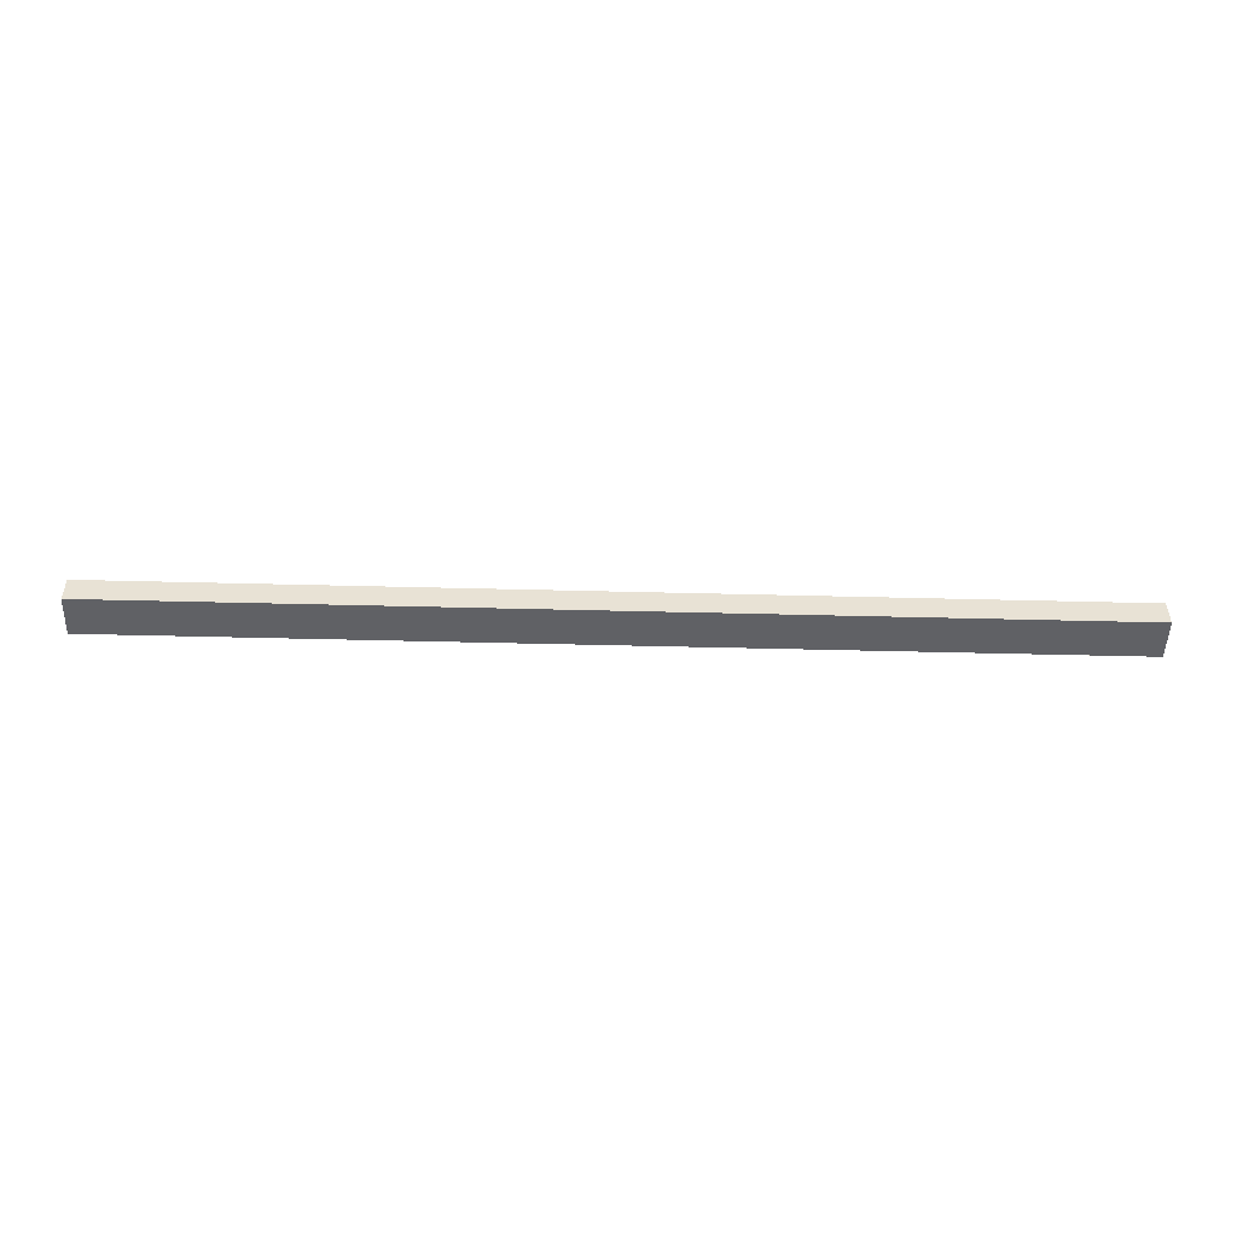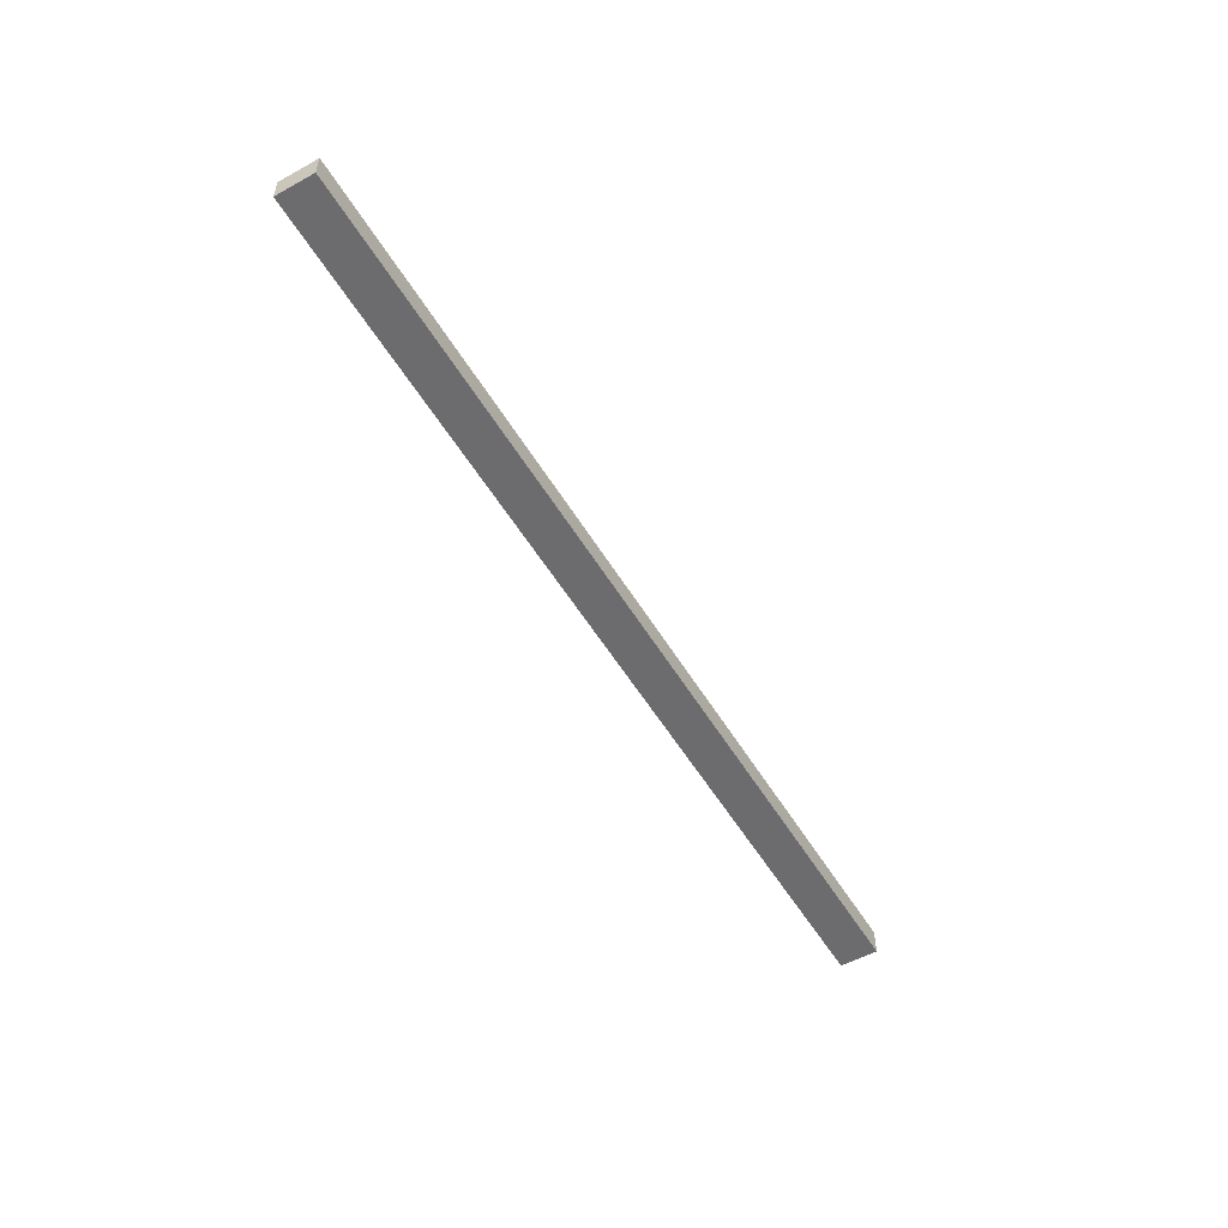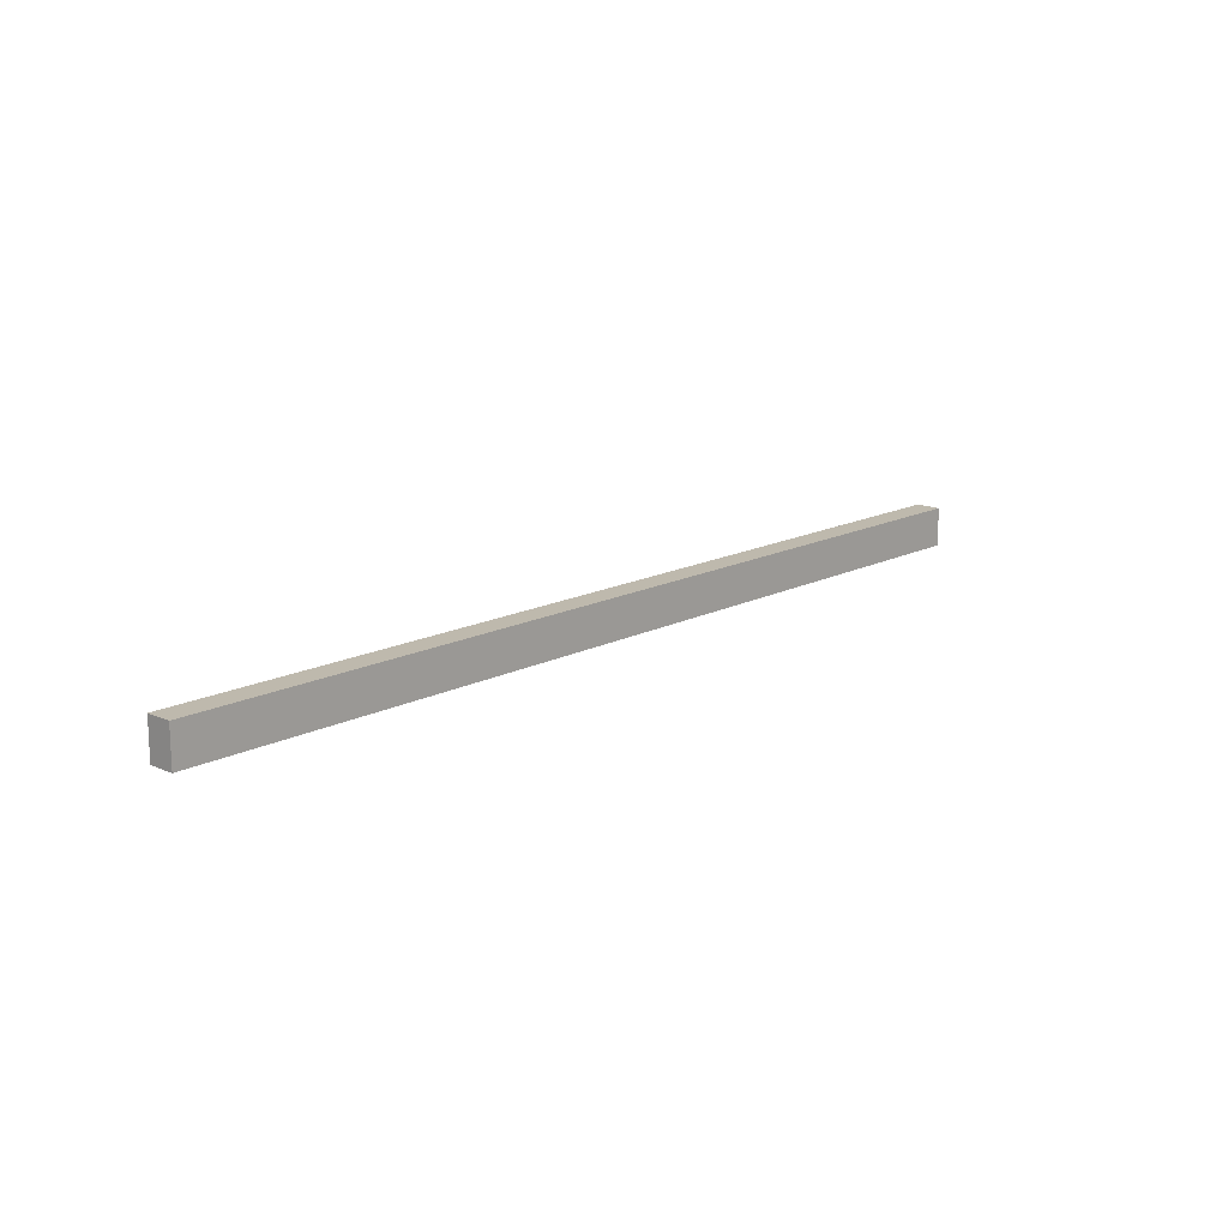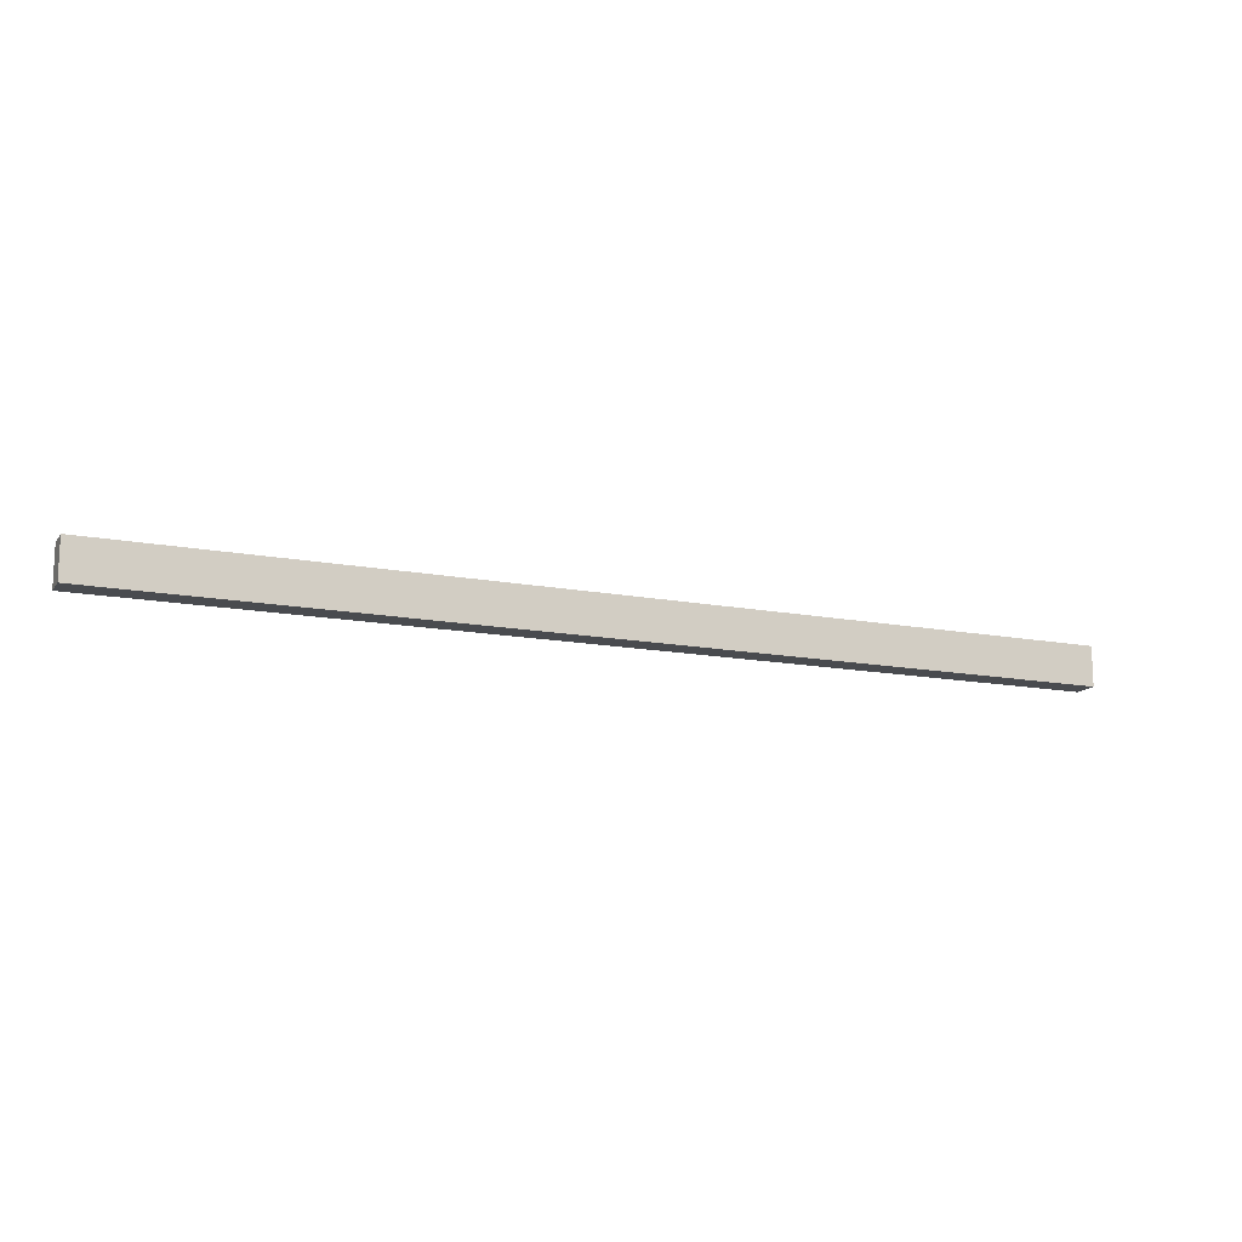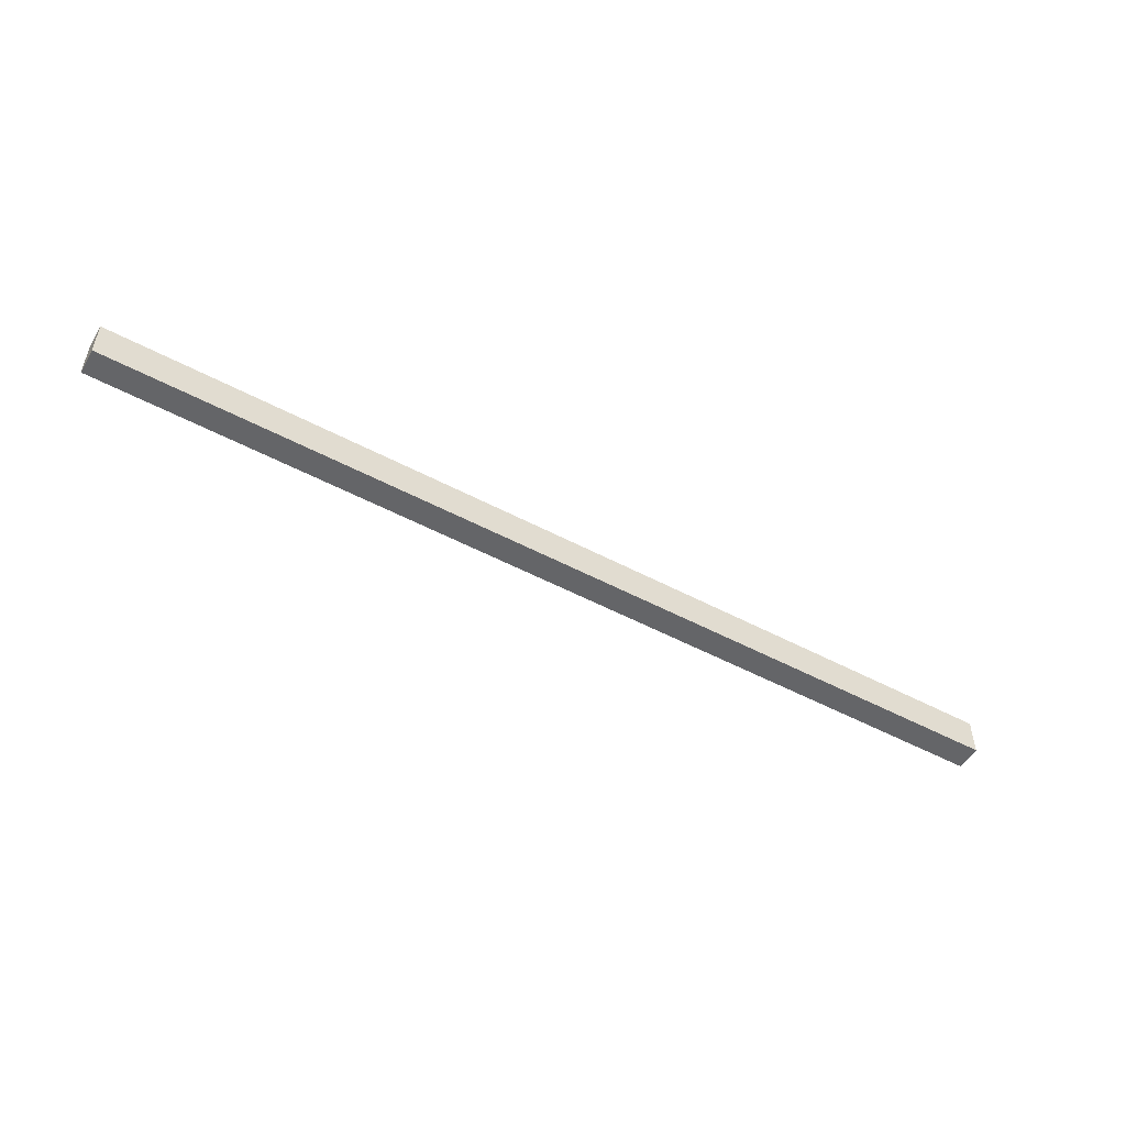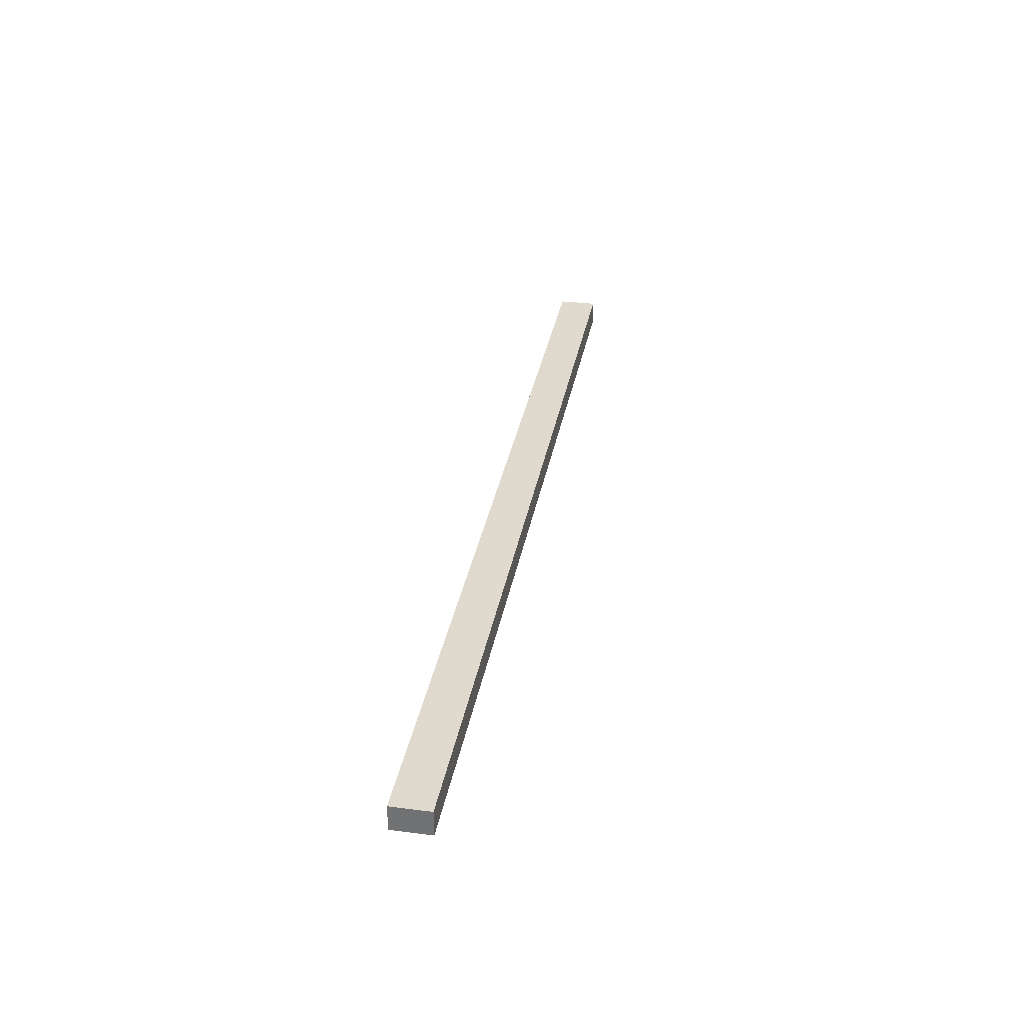
<metadata>
{"format":"obj","ext":"obj","renderer":"f3d","projection":"perspective","resolution":1024,"background":"white","views":[{"elev":-49.9,"azim":178.4,"up":"+Y"},{"elev":-53.8,"azim":120.4,"up":"+Y"},{"elev":15.2,"azim":-47.3,"up":"+Z"},{"elev":-14.1,"azim":156.9,"up":"+Z"},{"elev":-51.6,"azim":150.0,"up":"+Z"},{"elev":32.9,"azim":-79.9,"up":"+Y"}]}
</metadata>
<code>
v -3484 3.62e+04 3539
v 3818 3.62e+04 3539
v 3818 3.6e+04 3539
v -3484 3.6e+04 3539
v -3484 3.6e+04 3539
v 3818 3.6e+04 3539
v 3818 3.6e+04 3239
v -3484 3.6e+04 3239
v -3484 3.6e+04 3239
v 3818 3.6e+04 3239
v 3818 3.62e+04 3239
v -3484 3.62e+04 3239
v -3484 3.62e+04 3239
v 3818 3.62e+04 3239
v 3818 3.62e+04 3539
v -3484 3.62e+04 3539
v -3484 3.62e+04 3539
v -3484 3.6e+04 3539
v -3484 3.6e+04 3239
v -3484 3.62e+04 3239
v 3818 3.6e+04 3539
v 3818 3.62e+04 3539
v 3818 3.62e+04 3239
v 3818 3.6e+04 3239
f 23 21 24
f 23 22 21
f 19 17 20
f 19 18 17
f 15 13 16
f 15 14 13
f 11 9 12
f 11 10 9
f 7 5 8
f 7 6 5
f 3 1 4
f 3 2 1

</code>
